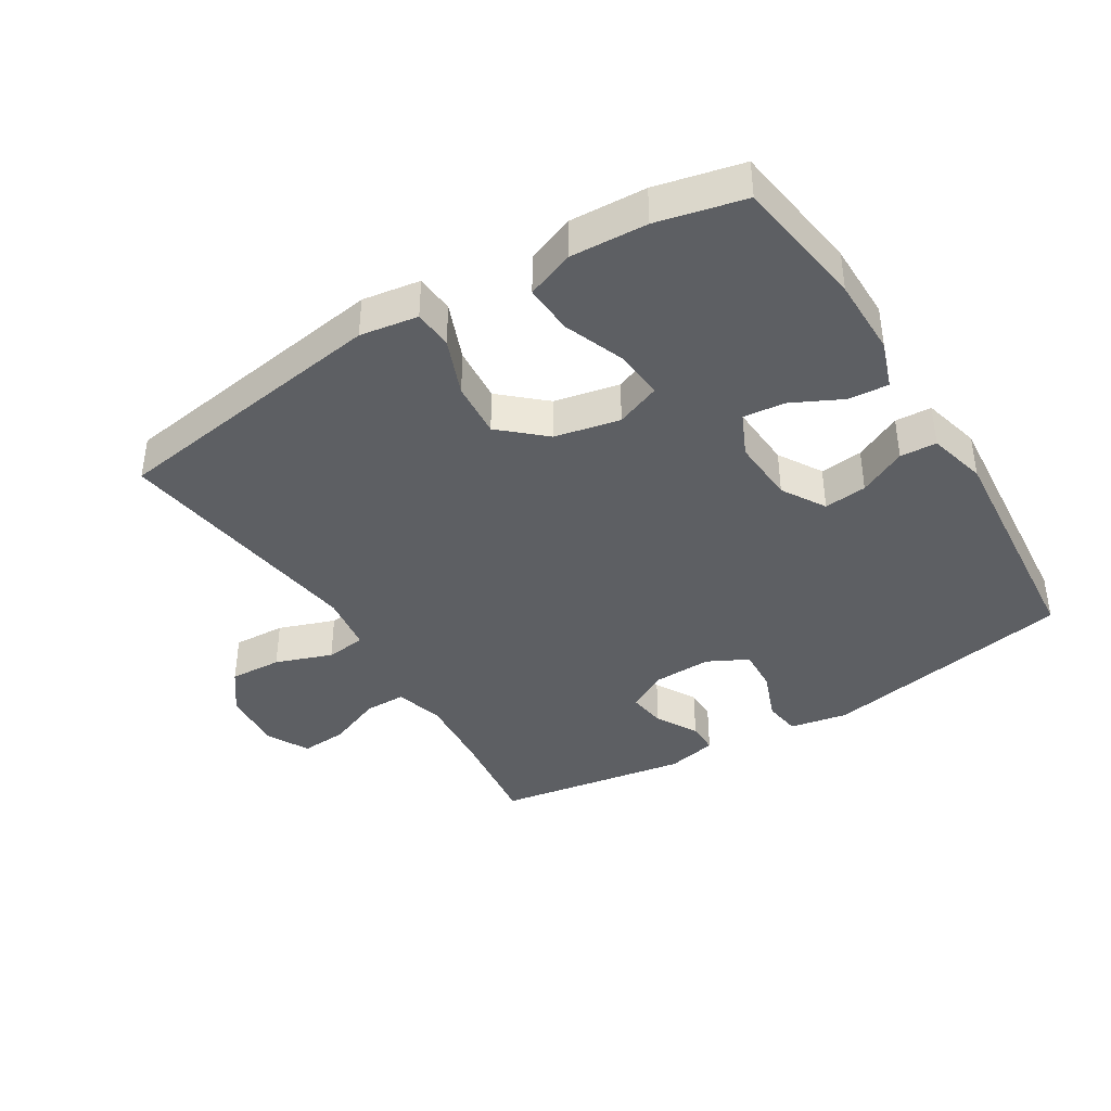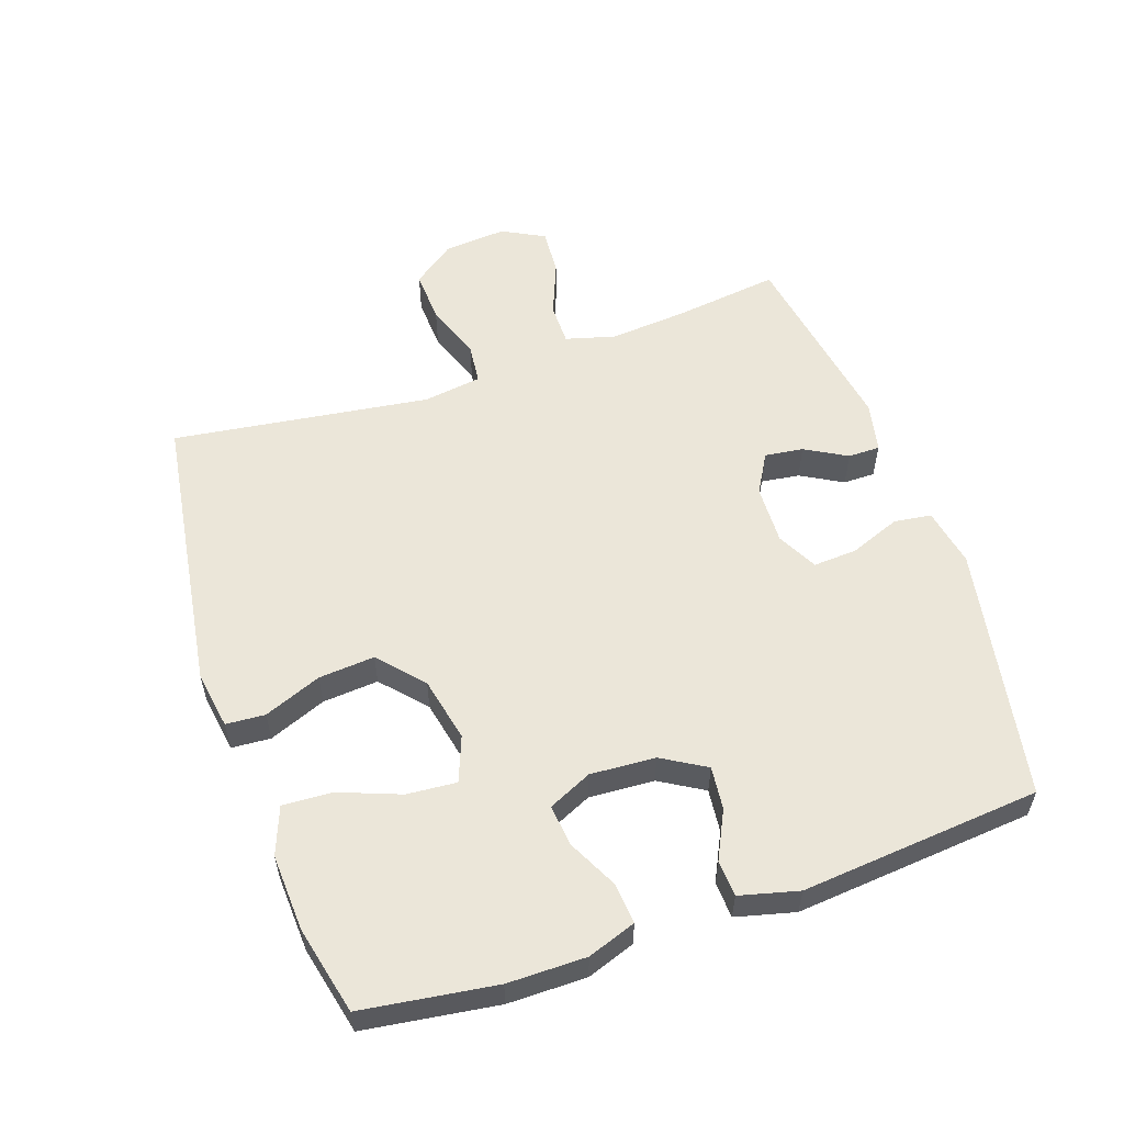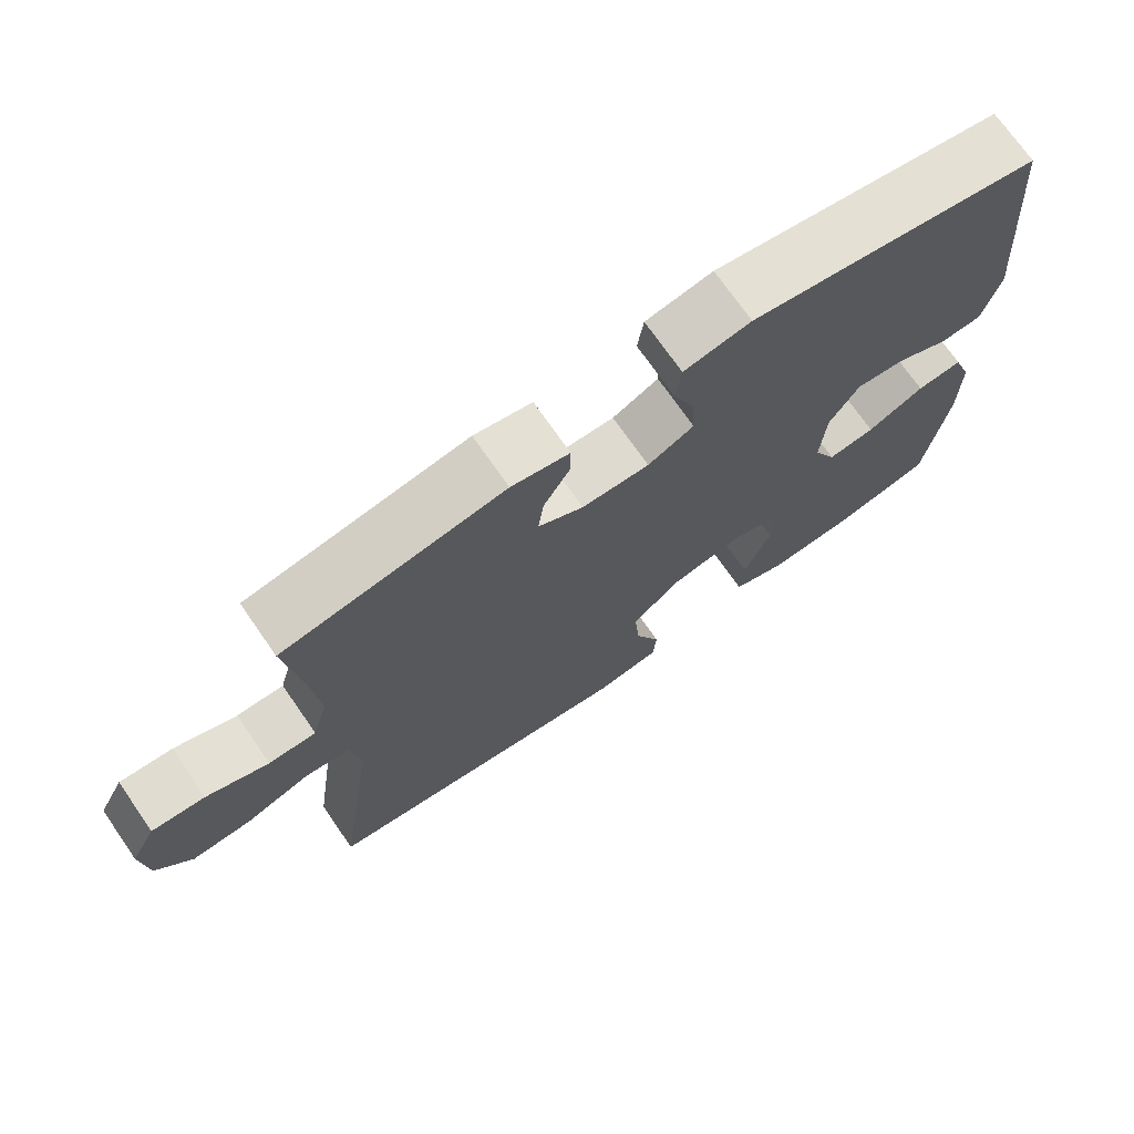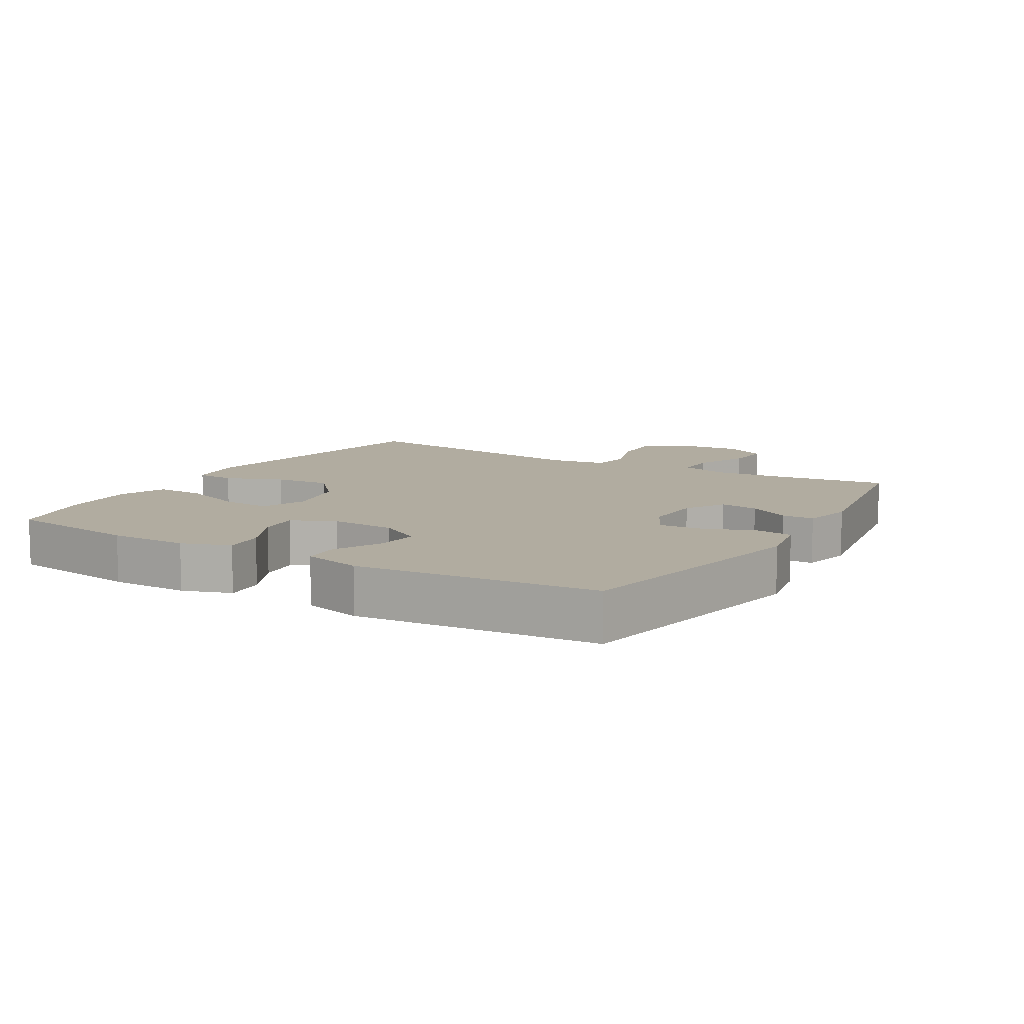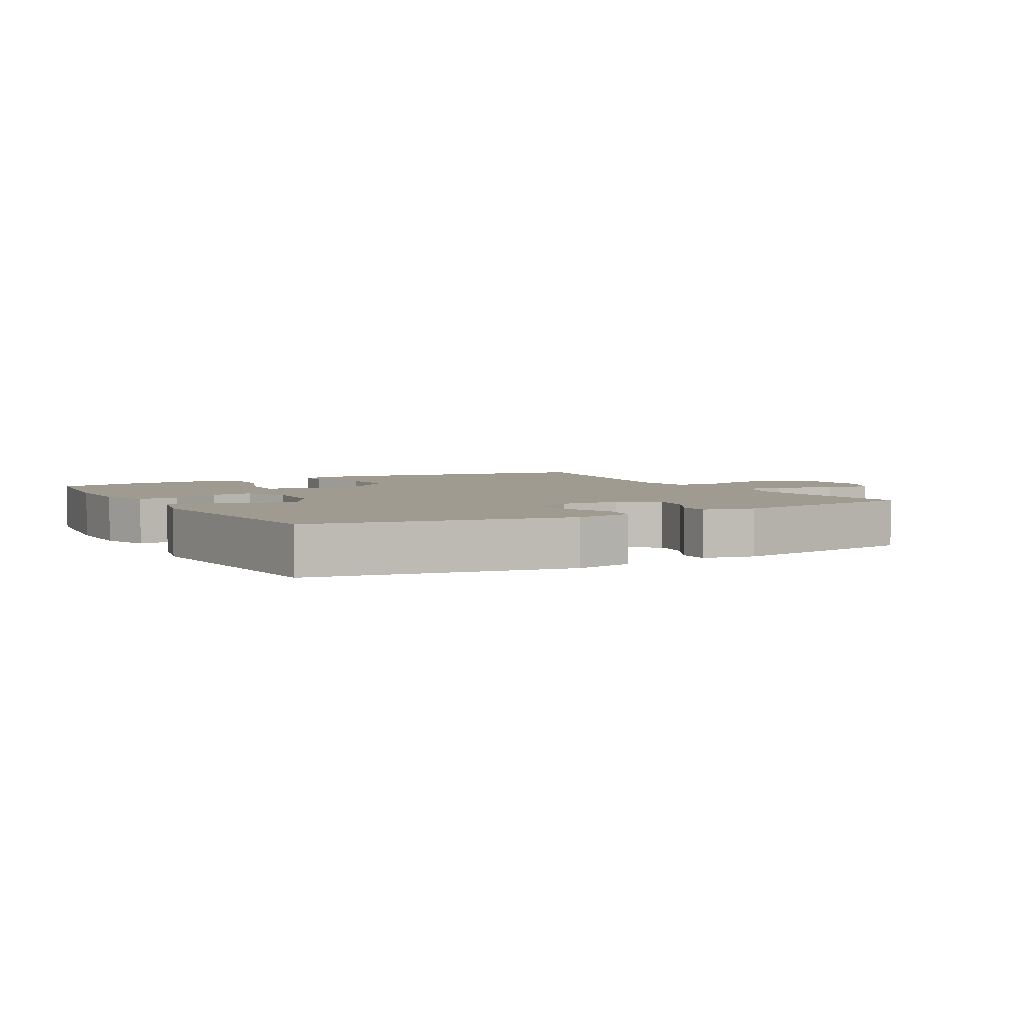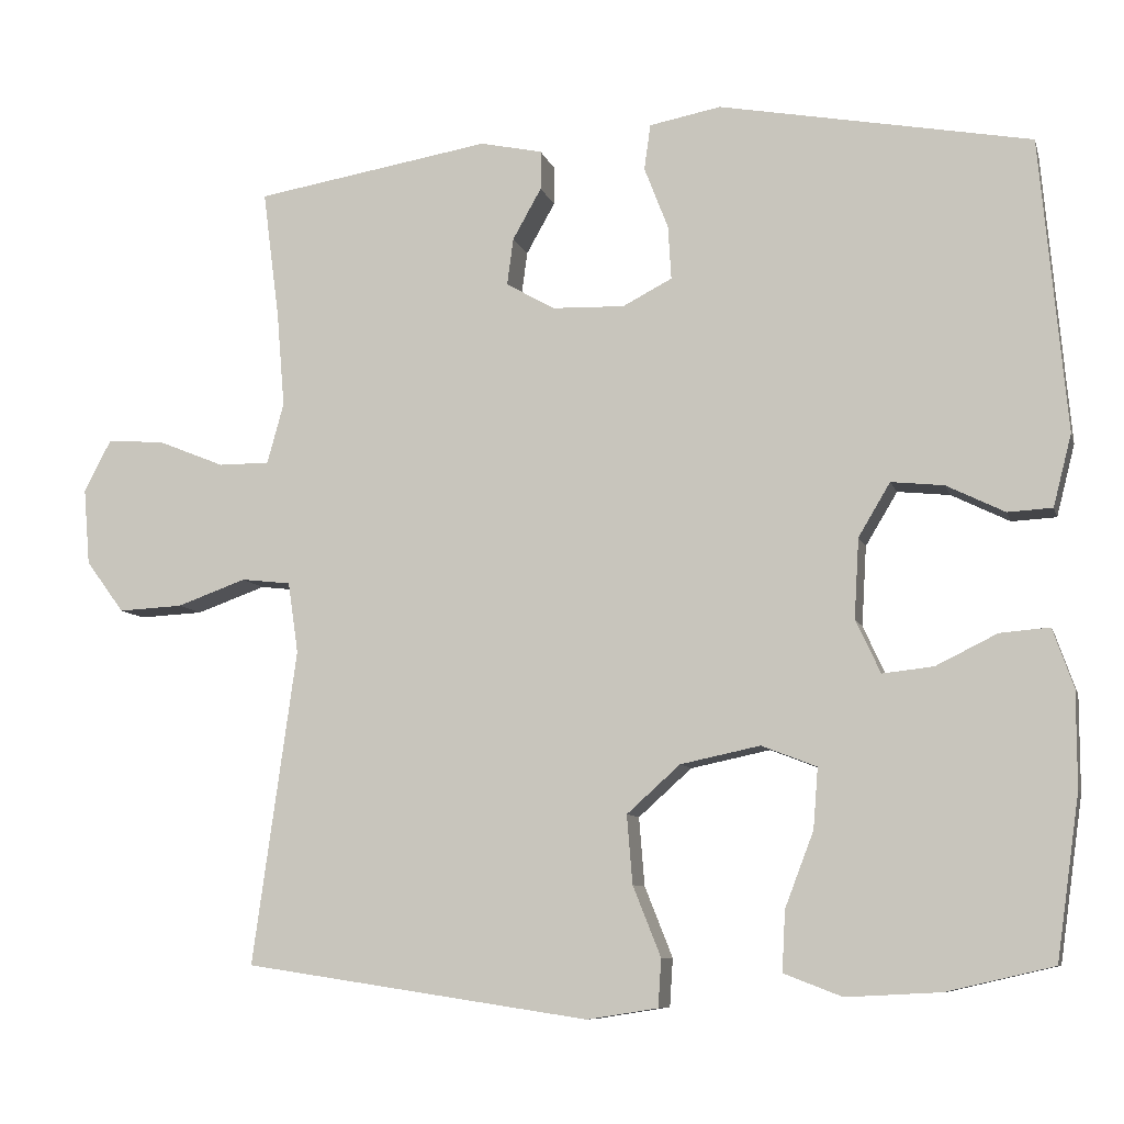
<metadata>
{"format":"obj","ext":"obj","renderer":"f3d","projection":"perspective","resolution":1024,"background":"white","views":[{"elev":-39.9,"azim":-148.3,"up":"+Y"},{"elev":56.4,"azim":-109.0,"up":"+Y"},{"elev":72.5,"azim":145.2,"up":"+Z"},{"elev":10.1,"azim":-59.3,"up":"+Y"},{"elev":4.0,"azim":-29.4,"up":"+Y"},{"elev":-8.6,"azim":-166.0,"up":"+Z"}]}
</metadata>
<code>
v 0.5 0.07 0.5
v 0.479 0.07 0.338
v 0.469 0.07 0.219
v 0.49 0.07 0.143
v 0.554 0.07 0.143
v 0.638 0.07 0.177
v 0.71 0.07 0.182
v 0.744 0.07 0.117
v 0.736 0.07 0.021
v 0.688 0.07 -0.044
v 0.607 0.07 -0.04
v 0.52 0.07 -0.009
v 0.458 0.07 -0.016
v 0.445 0.07 -0.105
v 0.5 0.07 -0.5
v 0.066 0.07 -0.565
v -0.023 0.07 -0.551
v -0.027 0.07 -0.491
v 0.008 0.07 -0.403
v 0.015 0.07 -0.317
v -0.052 0.07 -0.257
v -0.152 0.07 -0.236
v -0.221 0.07 -0.263
v -0.215 0.07 -0.339
v -0.179 0.07 -0.433
v -0.175 0.07 -0.509
v -0.248 0.07 -0.537
v -0.366 0.07 -0.531
v -0.5 0.07 -0.5
v -0.529 0.07 -0.296
v -0.529 0.07 -0.176
v -0.503 0.07 -0.102
v -0.441 0.07 -0.107
v -0.364 0.07 -0.145
v -0.3 0.07 -0.152
v -0.269 0.07 -0.085
v -0.275 0.07 0.015
v -0.315 0.07 0.082
v -0.381 0.07 0.075
v -0.454 0.07 0.039
v -0.51 0.07 0.042
v -0.533 0.07 0.132
v -0.5 0.07 0.5
v -0.109 0.07 0.573
v -0.019 0.07 0.556
v -0.011 0.07 0.499
v -0.041 0.07 0.421
v -0.045 0.07 0.354
v 0.017 0.07 0.322
v 0.108 0.07 0.325
v 0.169 0.07 0.36
v 0.161 0.07 0.419
v 0.125 0.07 0.483
v 0.125 0.07 0.532
v 0.203 0.07 0.549
v 0.5 0 0.5
v 0.479 0 0.338
v 0.469 0 0.219
v 0.49 0 0.143
v 0.554 0 0.143
v 0.638 0 0.177
v 0.71 0 0.182
v 0.744 0 0.117
v 0.736 0 0.021
v 0.688 0 -0.044
v 0.607 0 -0.04
v 0.52 0 -0.009
v 0.458 0 -0.016
v 0.445 0 -0.105
v 0.5 0 -0.5
v 0.066 0 -0.565
v -0.023 0 -0.551
v -0.027 0 -0.491
v 0.008 0 -0.403
v 0.015 0 -0.317
v -0.052 0 -0.257
v -0.152 0 -0.236
v -0.221 0 -0.263
v -0.215 0 -0.339
v -0.179 0 -0.433
v -0.175 0 -0.509
v -0.248 0 -0.537
v -0.366 0 -0.531
v -0.5 0 -0.5
v -0.529 0 -0.296
v -0.529 0 -0.176
v -0.503 0 -0.102
v -0.441 0 -0.107
v -0.364 0 -0.145
v -0.3 0 -0.152
v -0.269 0 -0.085
v -0.275 0 0.015
v -0.315 0 0.082
v -0.381 0 0.075
v -0.454 0 0.039
v -0.51 0 0.042
v -0.533 0 0.132
v -0.5 0 0.5
v -0.109 0 0.573
v -0.019 0 0.556
v -0.011 0 0.499
v -0.041 0 0.421
v -0.045 0 0.354
v 0.017 0 0.322
v 0.108 0 0.325
v 0.169 0 0.36
v 0.161 0 0.419
v 0.125 0 0.483
v 0.125 0 0.532
v 0.203 0 0.549
f 55 1 2
f 54 55 2
f 53 54 2
f 52 53 2
f 51 52 2 3
f 50 51 3 4
f 49 50 4
f 45 46 47
f 44 45 47
f 43 44 47
f 42 43 47
f 41 42 47
f 40 41 47
f 39 40 47
f 38 39 47 48
f 37 38 48 49
f 32 33 34
f 31 32 34
f 30 31 34
f 29 30 34
f 28 29 34
f 27 28 34
f 26 27 34
f 25 26 34
f 24 25 34
f 23 24 34 35
f 22 23 35 36
f 17 18 19
f 16 17 19
f 15 16 19
f 14 15 19
f 13 14 19 20
f 10 11 12
f 9 10 12
f 8 9 12
f 7 8 12
f 6 7 12
f 5 6 12
f 4 5 12 13
f 49 4 13
f 37 49 13
f 36 37 13
f 22 36 13
f 21 22 13
f 13 20 21
f 57 56 110
f 57 110 109
f 57 109 108
f 57 108 107
f 58 57 107 106
f 59 58 106 105
f 59 105 104
f 102 101 100
f 102 100 99
f 102 99 98
f 102 98 97
f 102 97 96
f 102 96 95
f 102 95 94
f 103 102 94 93
f 104 103 93 92
f 89 88 87
f 89 87 86
f 89 86 85
f 89 85 84
f 89 84 83
f 89 83 82
f 89 82 81
f 89 81 80
f 89 80 79
f 90 89 79 78
f 91 90 78 77
f 74 73 72
f 74 72 71
f 74 71 70
f 74 70 69
f 75 74 69 68
f 67 66 65
f 67 65 64
f 67 64 63
f 67 63 62
f 67 62 61
f 67 61 60
f 68 67 60 59
f 68 59 104
f 68 104 92
f 68 92 91
f 68 91 77
f 68 77 76
f 76 75 68
f 1 56 57 2
f 2 57 58 3
f 3 58 59 4
f 4 59 60 5
f 5 60 61 6
f 6 61 62 7
f 7 62 63 8
f 8 63 64 9
f 9 64 65 10
f 10 65 66 11
f 11 66 67 12
f 12 67 68 13
f 13 68 69 14
f 14 69 70 15
f 15 70 71 16
f 16 71 72 17
f 17 72 73 18
f 18 73 74 19
f 19 74 75 20
f 20 75 76 21
f 21 76 77 22
f 22 77 78 23
f 23 78 79 24
f 24 79 80 25
f 25 80 81 26
f 26 81 82 27
f 27 82 83 28
f 28 83 84 29
f 29 84 85 30
f 30 85 86 31
f 31 86 87 32
f 32 87 88 33
f 33 88 89 34
f 34 89 90 35
f 35 90 91 36
f 36 91 92 37
f 37 92 93 38
f 38 93 94 39
f 39 94 95 40
f 40 95 96 41
f 41 96 97 42
f 42 97 98 43
f 43 98 99 44
f 44 99 100 45
f 45 100 101 46
f 46 101 102 47
f 47 102 103 48
f 48 103 104 49
f 49 104 105 50
f 50 105 106 51
f 51 106 107 52
f 52 107 108 53
f 53 108 109 54
f 54 109 110 55
f 55 110 56 1

</code>
